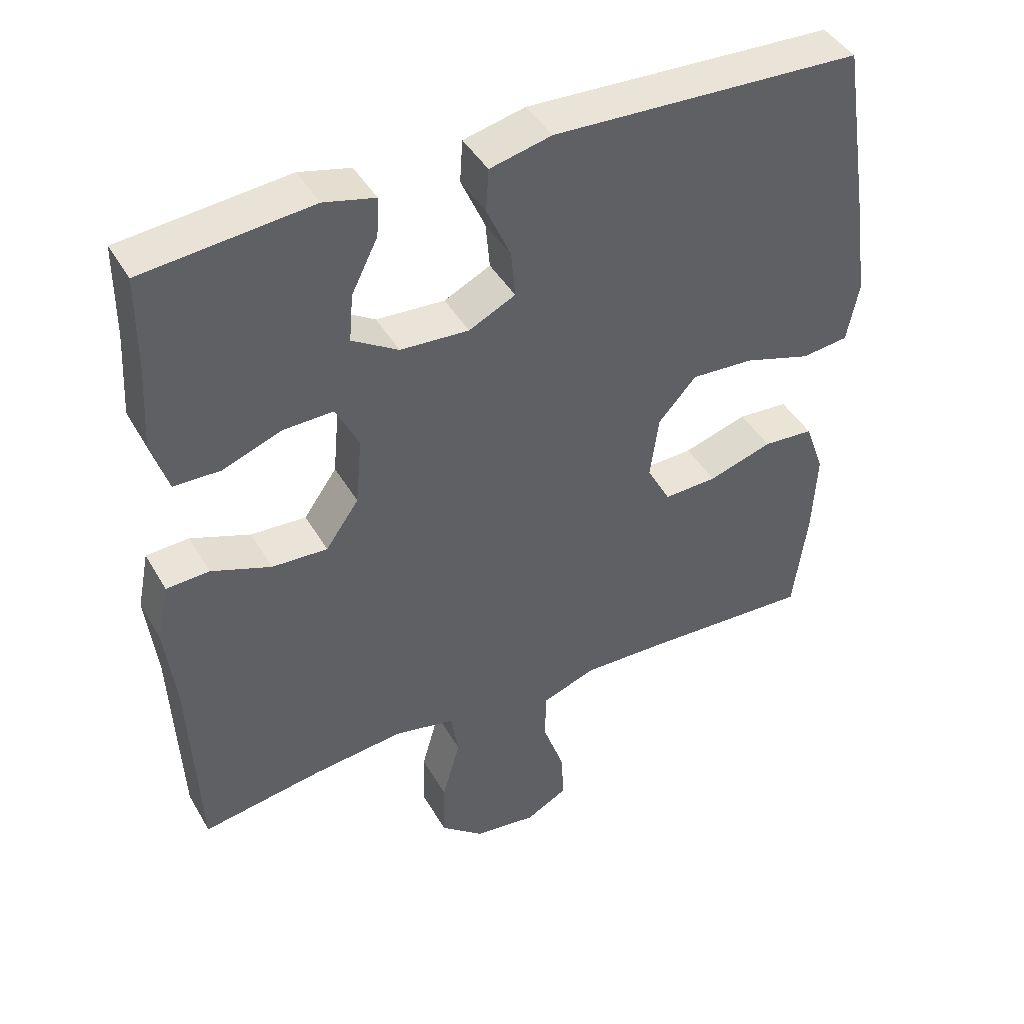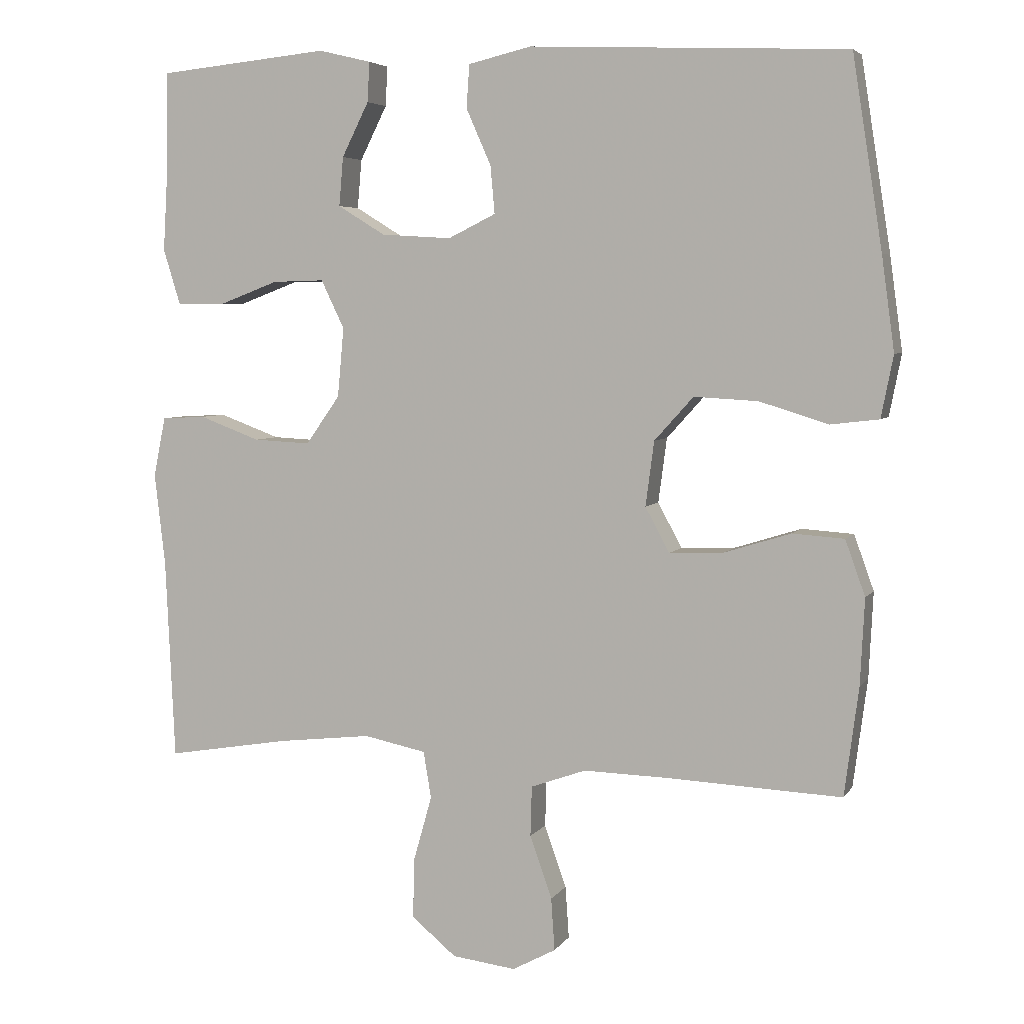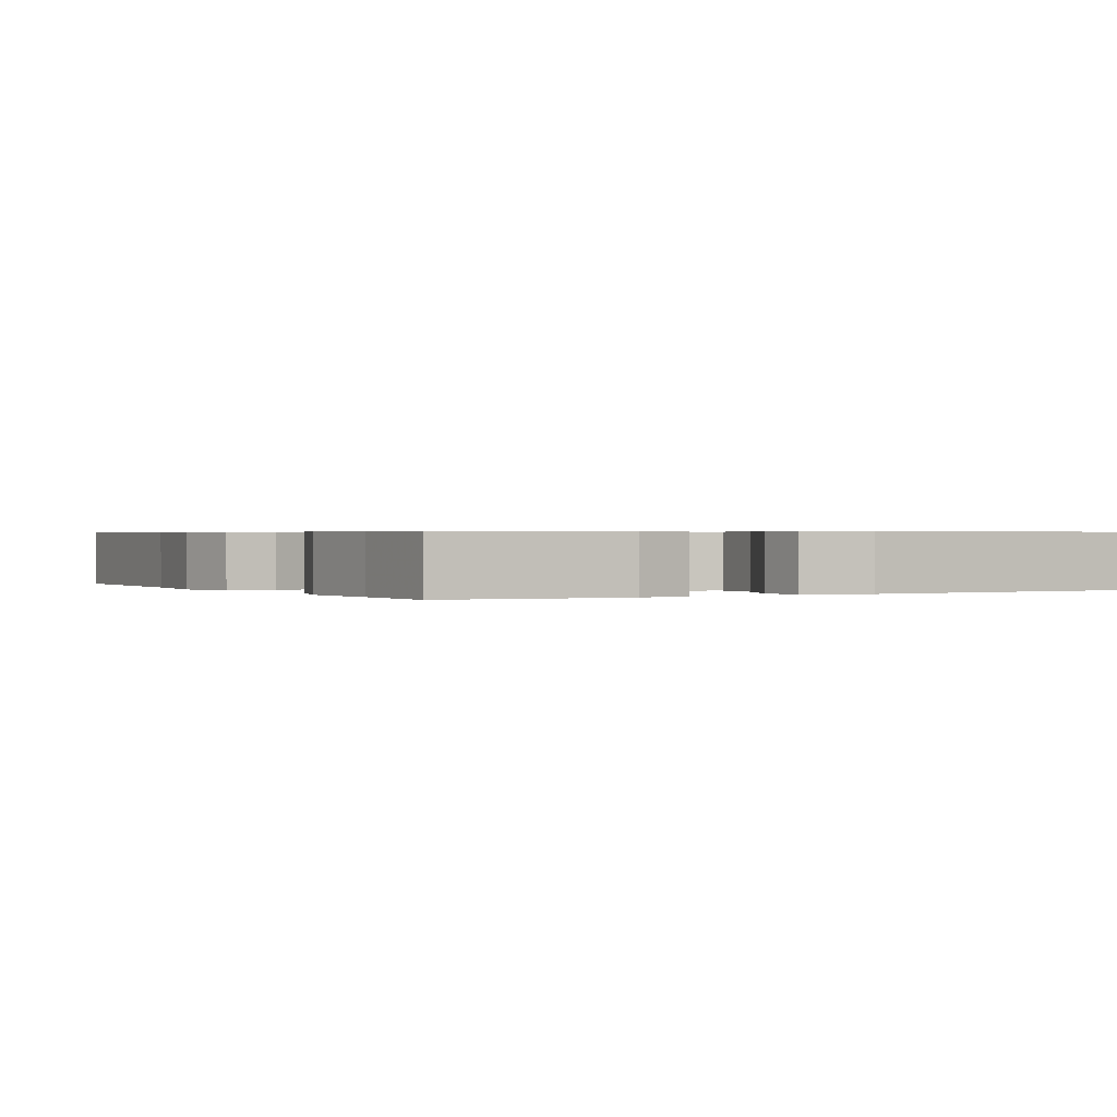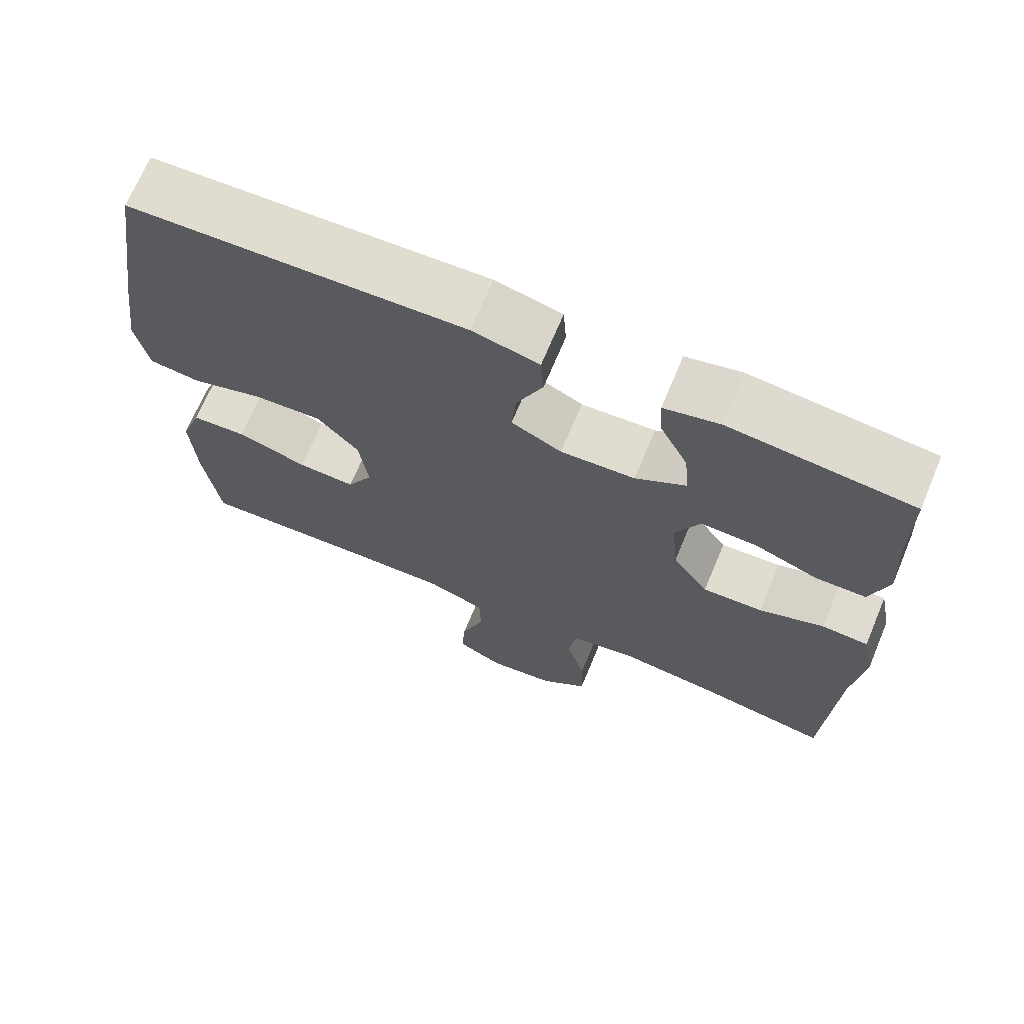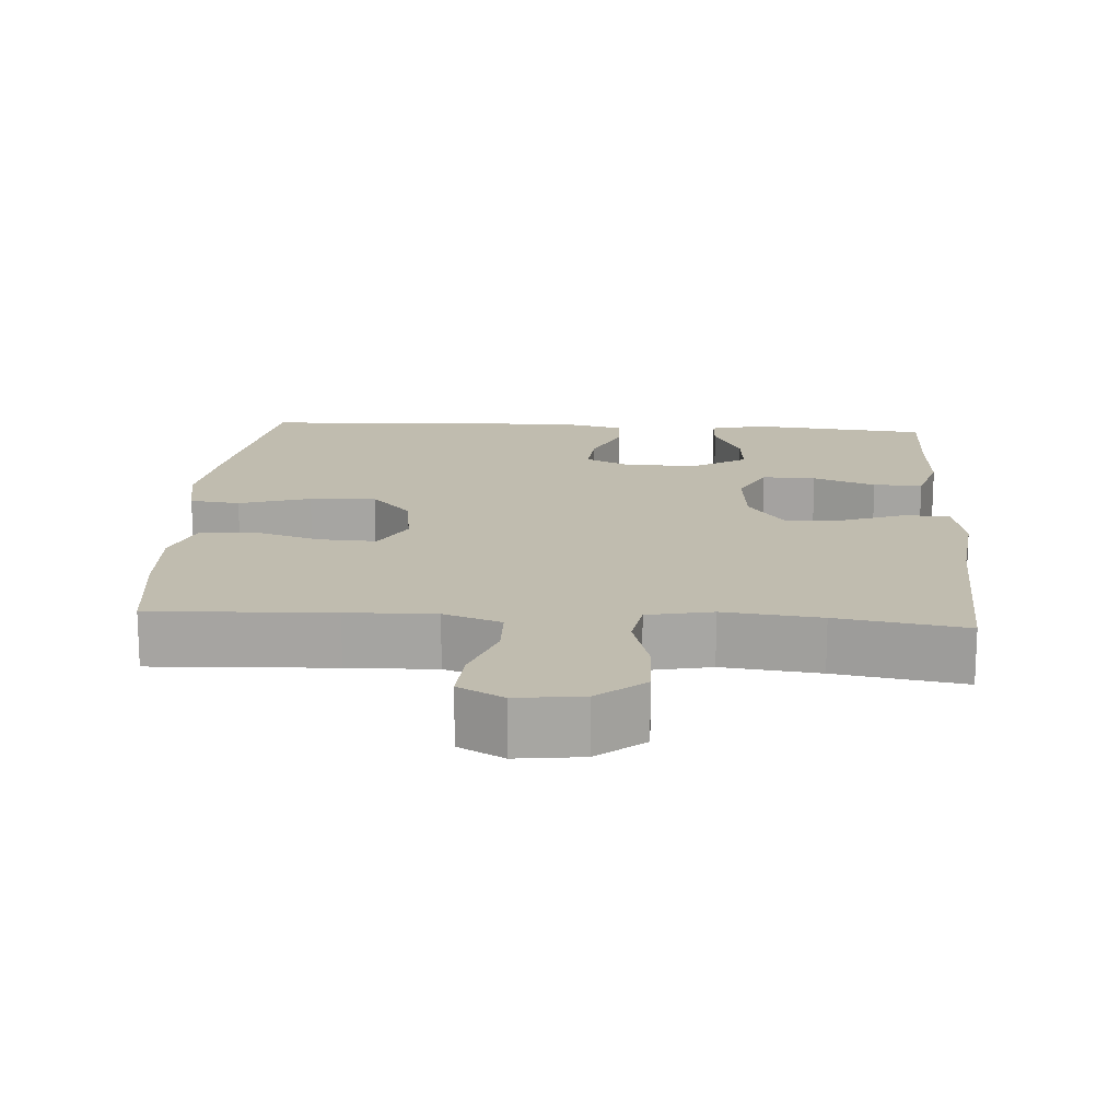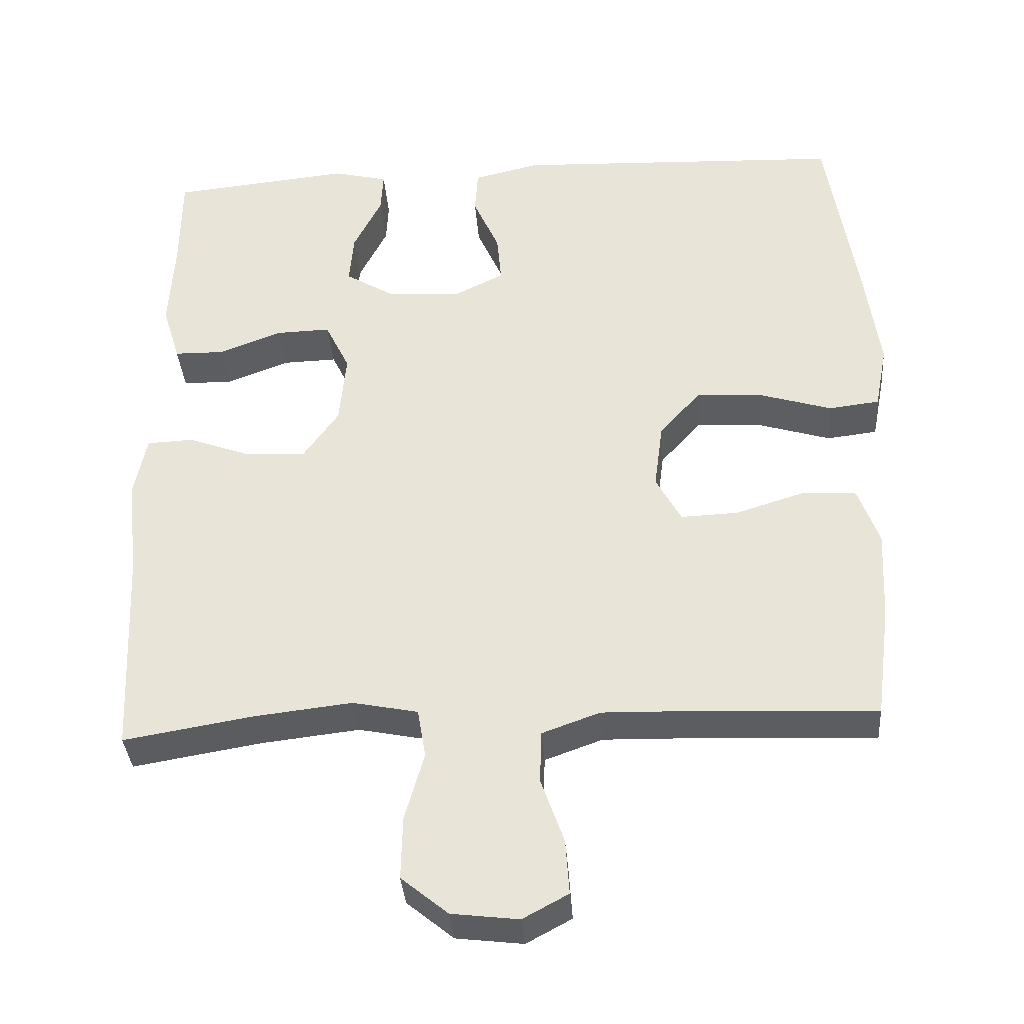
<metadata>
{"format":"obj","ext":"obj","renderer":"f3d","projection":"perspective","resolution":1024,"background":"white","views":[{"elev":43.4,"azim":-28.1,"up":"+Z"},{"elev":5.0,"azim":18.2,"up":"+Z"},{"elev":0.5,"azim":-29.7,"up":"+Y"},{"elev":69.5,"azim":-157.3,"up":"+Z"},{"elev":16.3,"azim":-176.2,"up":"+Y"},{"elev":-36.1,"azim":4.3,"up":"+Z"}]}
</metadata>
<code>
v 0.5 0.07 0.5
v 0.542 0.07 0.232
v 0.56 0.07 0.1
v 0.543 0.07 0.013
v 0.475 0.07 0.005
v 0.378 0.07 0.035
v 0.288 0.07 0.04
v 0.233 0.07 -0.021
v 0.221 0.07 -0.112
v 0.255 0.07 -0.175
v 0.332 0.07 -0.172
v 0.425 0.07 -0.143
v 0.498 0.07 -0.148
v 0.526 0.07 -0.226
v 0.52 0.07 -0.347
v 0.5 0.07 -0.5
v 0.255 0.07 -0.489
v 0.135 0.07 -0.486
v 0.057 0.07 -0.514
v 0.055 0.07 -0.585
v 0.086 0.07 -0.673
v 0.091 0.07 -0.747
v 0.03 0.07 -0.78
v -0.06 0.07 -0.769
v -0.123 0.07 -0.717
v -0.121 0.07 -0.632
v -0.095 0.07 -0.54
v -0.106 0.07 -0.474
v -0.194 0.07 -0.456
v -0.326 0.07 -0.471
v -0.5 0.07 -0.5
v -0.513 0.07 -0.215
v -0.528 0.07 -0.086
v -0.511 0.07 -0.001
v -0.449 0.07 0.002
v -0.363 0.07 -0.03
v -0.283 0.07 -0.034
v -0.235 0.07 0.034
v -0.226 0.07 0.132
v -0.259 0.07 0.2
v -0.332 0.07 0.198
v -0.417 0.07 0.166
v -0.484 0.07 0.167
v -0.508 0.07 0.245
v -0.501 0.07 0.366
v -0.5 0.07 0.5
v -0.258 0.07 0.524
v -0.184 0.07 0.506
v -0.187 0.07 0.45
v -0.225 0.07 0.374
v -0.231 0.07 0.305
v -0.164 0.07 0.264
v -0.065 0.07 0.258
v 0.002 0.07 0.291
v -0.004 0.07 0.358
v -0.039 0.07 0.437
v -0.035 0.07 0.498
v 0.054 0.07 0.519
v 0.5 0 0.5
v 0.542 0 0.232
v 0.56 0 0.1
v 0.543 0 0.013
v 0.475 0 0.005
v 0.378 0 0.035
v 0.288 0 0.04
v 0.233 0 -0.021
v 0.221 0 -0.112
v 0.255 0 -0.175
v 0.332 0 -0.172
v 0.425 0 -0.143
v 0.498 0 -0.148
v 0.526 0 -0.226
v 0.52 0 -0.347
v 0.5 0 -0.5
v 0.255 0 -0.489
v 0.135 0 -0.486
v 0.057 0 -0.514
v 0.055 0 -0.585
v 0.086 0 -0.673
v 0.091 0 -0.747
v 0.03 0 -0.78
v -0.06 0 -0.769
v -0.123 0 -0.717
v -0.121 0 -0.632
v -0.095 0 -0.54
v -0.106 0 -0.474
v -0.194 0 -0.456
v -0.326 0 -0.471
v -0.5 0 -0.5
v -0.513 0 -0.215
v -0.528 0 -0.086
v -0.511 0 -0.001
v -0.449 0 0.002
v -0.363 0 -0.03
v -0.283 0 -0.034
v -0.235 0 0.034
v -0.226 0 0.132
v -0.259 0 0.2
v -0.332 0 0.198
v -0.417 0 0.166
v -0.484 0 0.167
v -0.508 0 0.245
v -0.501 0 0.366
v -0.5 0 0.5
v -0.258 0 0.524
v -0.184 0 0.506
v -0.187 0 0.45
v -0.225 0 0.374
v -0.231 0 0.305
v -0.164 0 0.264
v -0.065 0 0.258
v 0.002 0 0.291
v -0.004 0 0.358
v -0.039 0 0.437
v -0.035 0 0.498
v 0.054 0 0.519
f 55 56 57 58
f 54 55 58 1
f 53 54 1 2
f 47 48 49 50
f 45 46 47 50
f 45 50 51
f 44 45 51 52
f 41 42 43 44
f 40 41 44 52
f 33 34 35 36
f 32 33 36 37
f 30 31 32 37
f 29 30 37 38
f 24 25 26 27
f 22 23 24 27
f 20 21 22 27
f 19 20 27 28
f 18 19 28
f 17 18 28 29
f 11 12 13 14
f 10 11 14 15
f 3 4 5 6
f 53 2 3 6
f 53 6 7
f 39 40 52 53
f 39 53 7 8
f 38 39 8 9
f 29 38 9 10
f 16 17 29
f 10 15 16 29
f 116 115 114 113
f 59 116 113 112
f 60 59 112 111
f 108 107 106 105
f 108 105 104 103
f 109 108 103
f 110 109 103 102
f 102 101 100 99
f 110 102 99 98
f 94 93 92 91
f 95 94 91 90
f 95 90 89 88
f 96 95 88 87
f 85 84 83 82
f 85 82 81 80
f 85 80 79 78
f 86 85 78 77
f 86 77 76
f 87 86 76 75
f 72 71 70 69
f 73 72 69 68
f 64 63 62 61
f 64 61 60 111
f 65 64 111
f 111 110 98 97
f 66 65 111 97
f 67 66 97 96
f 68 67 96 87
f 87 75 74
f 87 74 73 68
f 1 59 60 2
f 2 60 61 3
f 3 61 62 4
f 4 62 63 5
f 5 63 64 6
f 6 64 65 7
f 7 65 66 8
f 8 66 67 9
f 9 67 68 10
f 10 68 69 11
f 11 69 70 12
f 12 70 71 13
f 13 71 72 14
f 14 72 73 15
f 15 73 74 16
f 16 74 75 17
f 17 75 76 18
f 18 76 77 19
f 19 77 78 20
f 20 78 79 21
f 21 79 80 22
f 22 80 81 23
f 23 81 82 24
f 24 82 83 25
f 25 83 84 26
f 26 84 85 27
f 27 85 86 28
f 28 86 87 29
f 29 87 88 30
f 30 88 89 31
f 31 89 90 32
f 32 90 91 33
f 33 91 92 34
f 34 92 93 35
f 35 93 94 36
f 36 94 95 37
f 37 95 96 38
f 38 96 97 39
f 39 97 98 40
f 40 98 99 41
f 41 99 100 42
f 42 100 101 43
f 43 101 102 44
f 44 102 103 45
f 45 103 104 46
f 46 104 105 47
f 47 105 106 48
f 48 106 107 49
f 49 107 108 50
f 50 108 109 51
f 51 109 110 52
f 52 110 111 53
f 53 111 112 54
f 54 112 113 55
f 55 113 114 56
f 56 114 115 57
f 57 115 116 58
f 58 116 59 1

</code>
